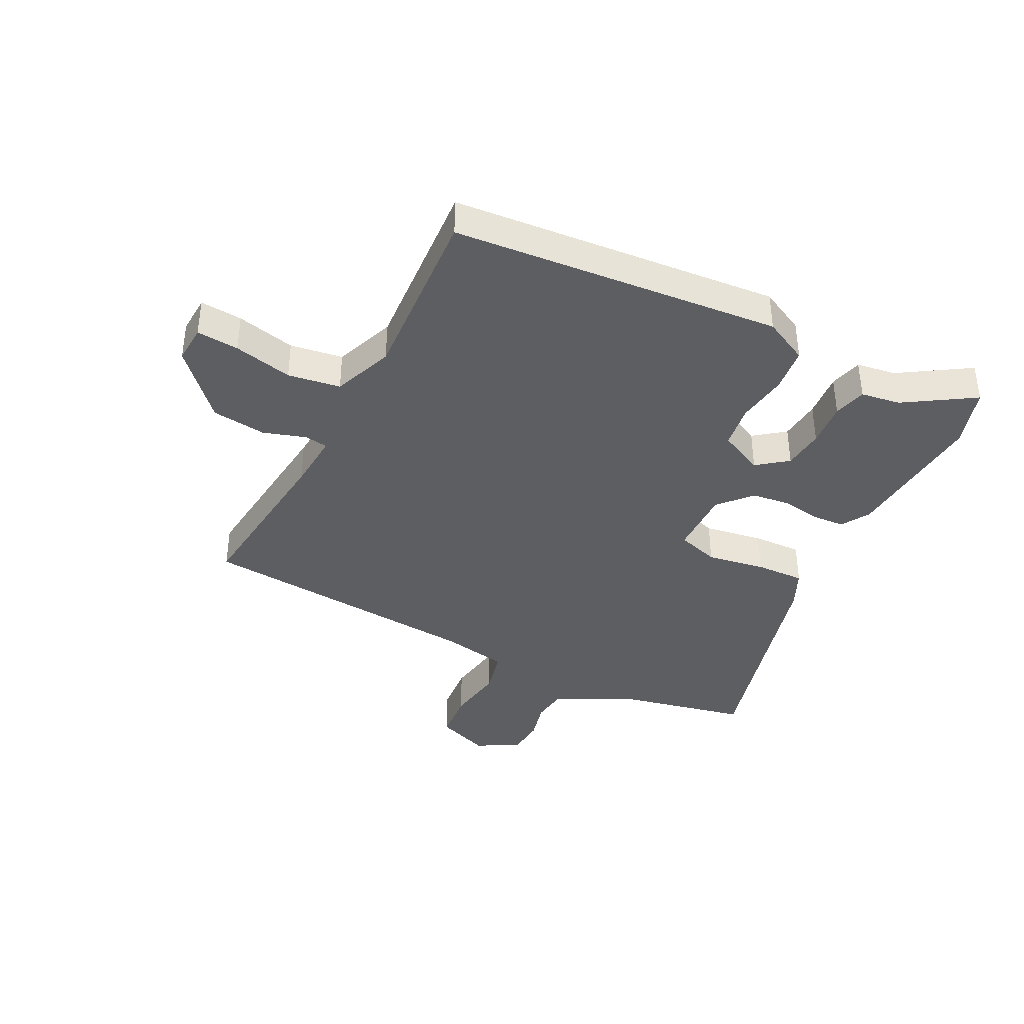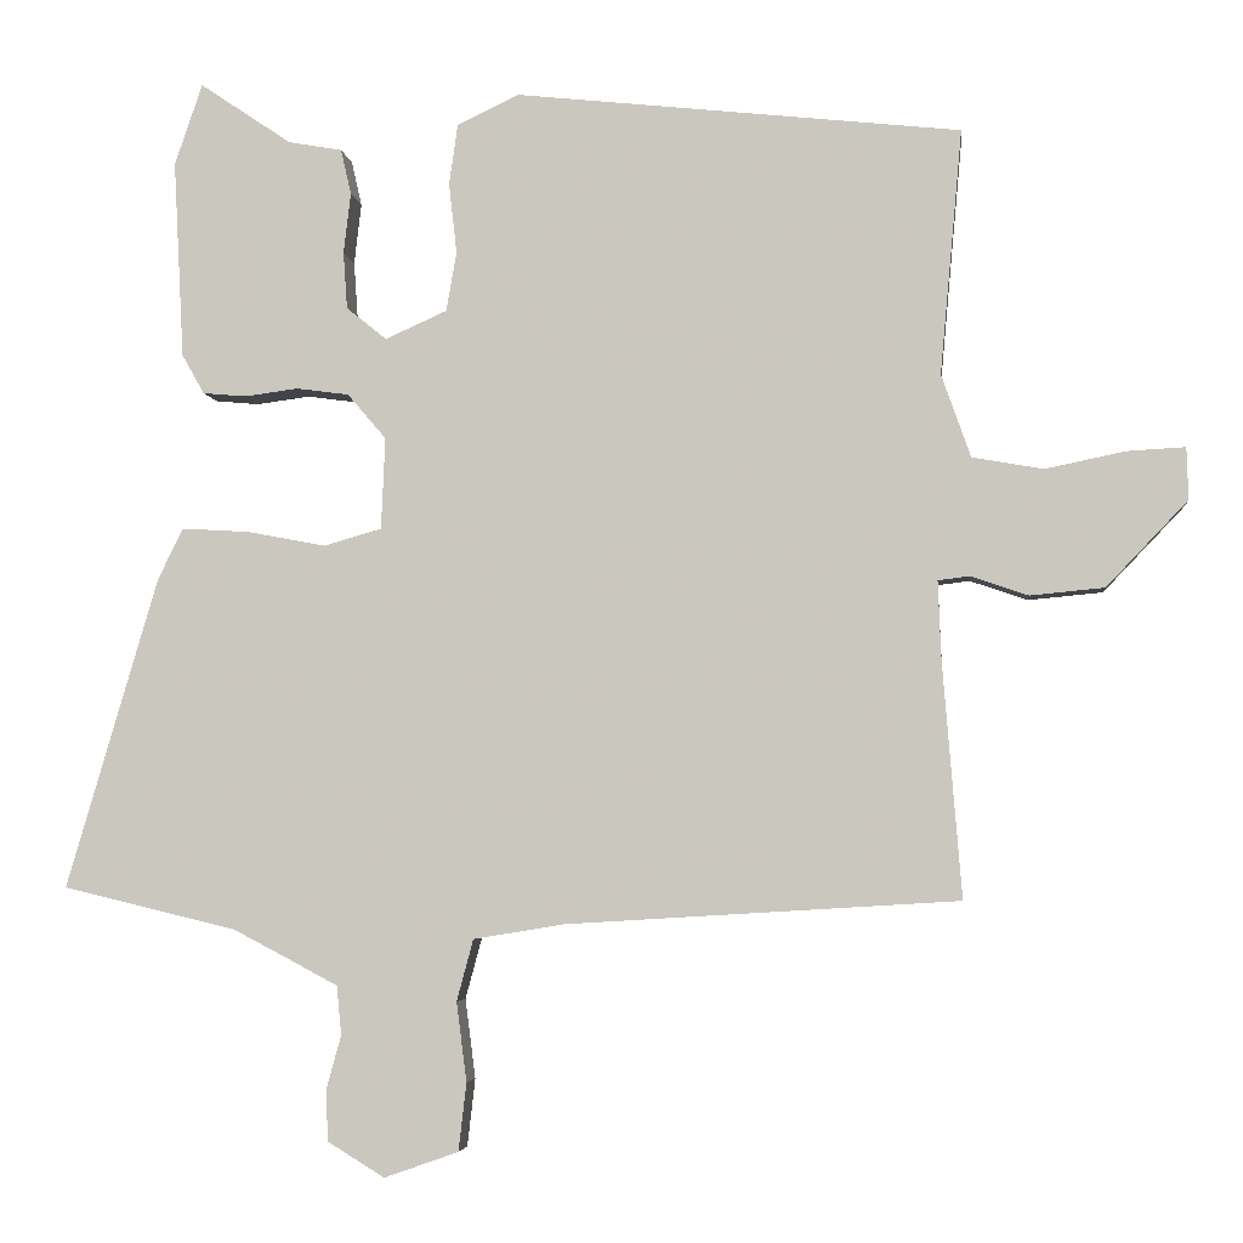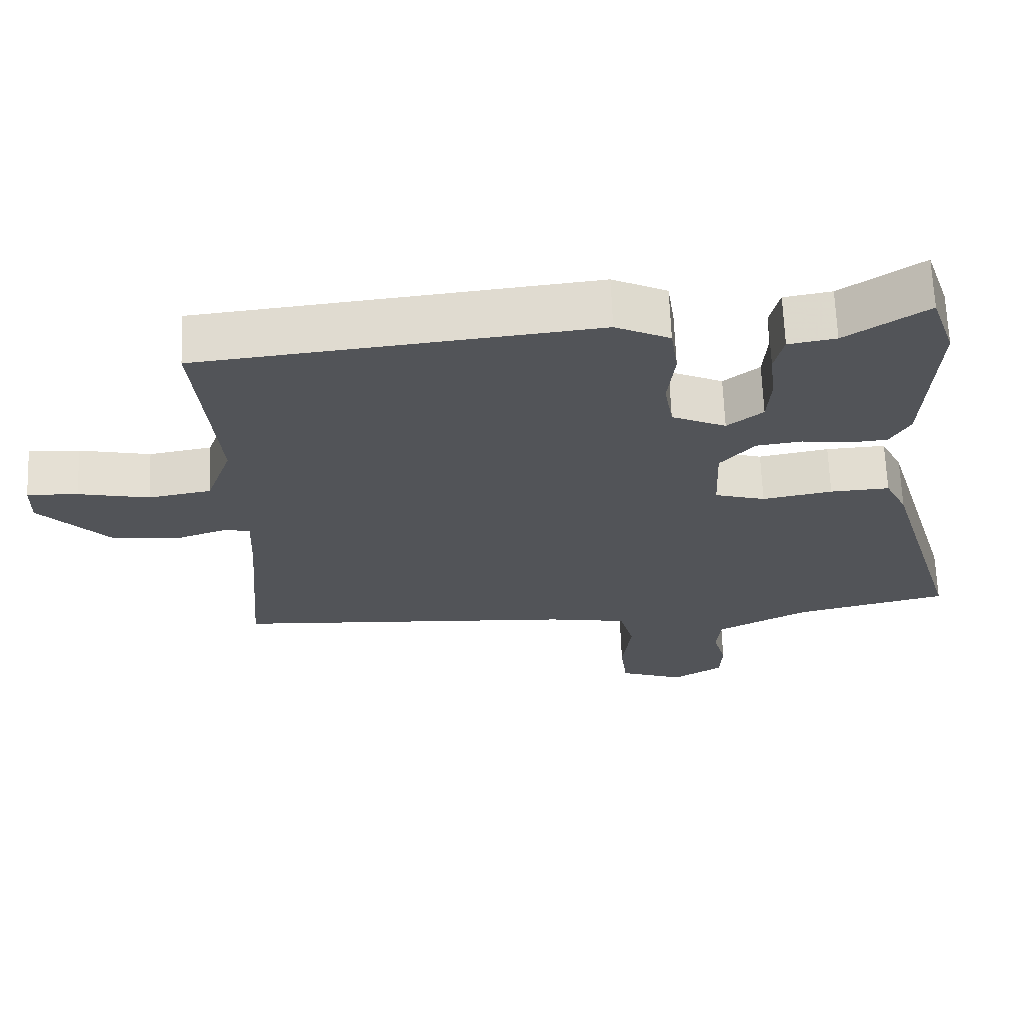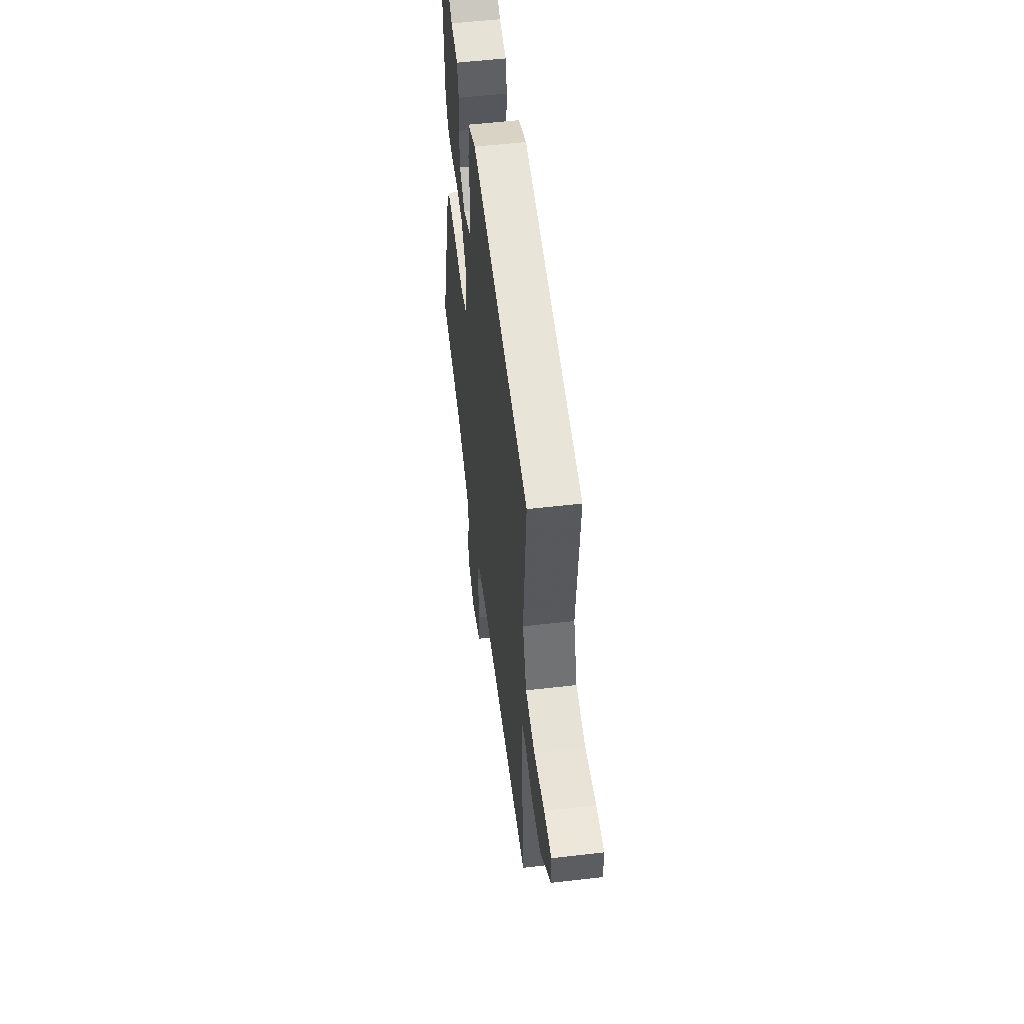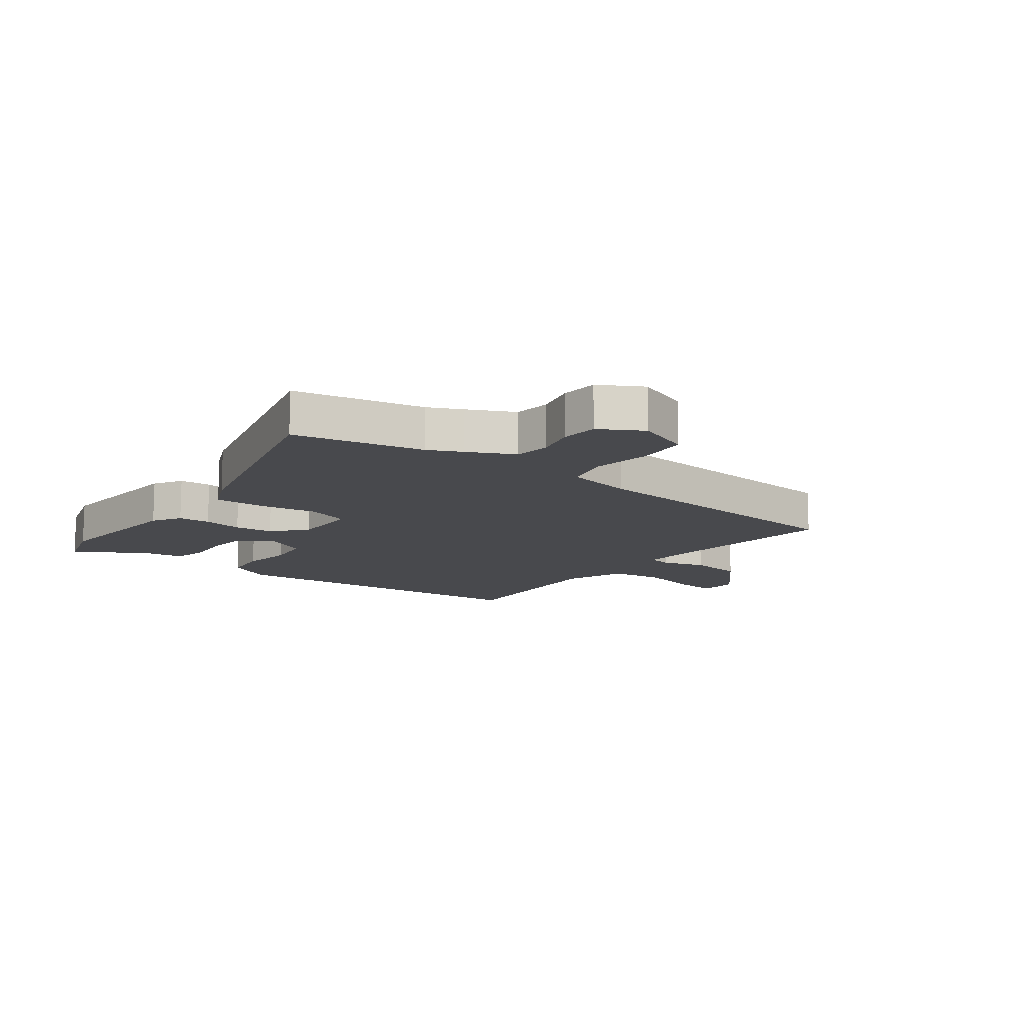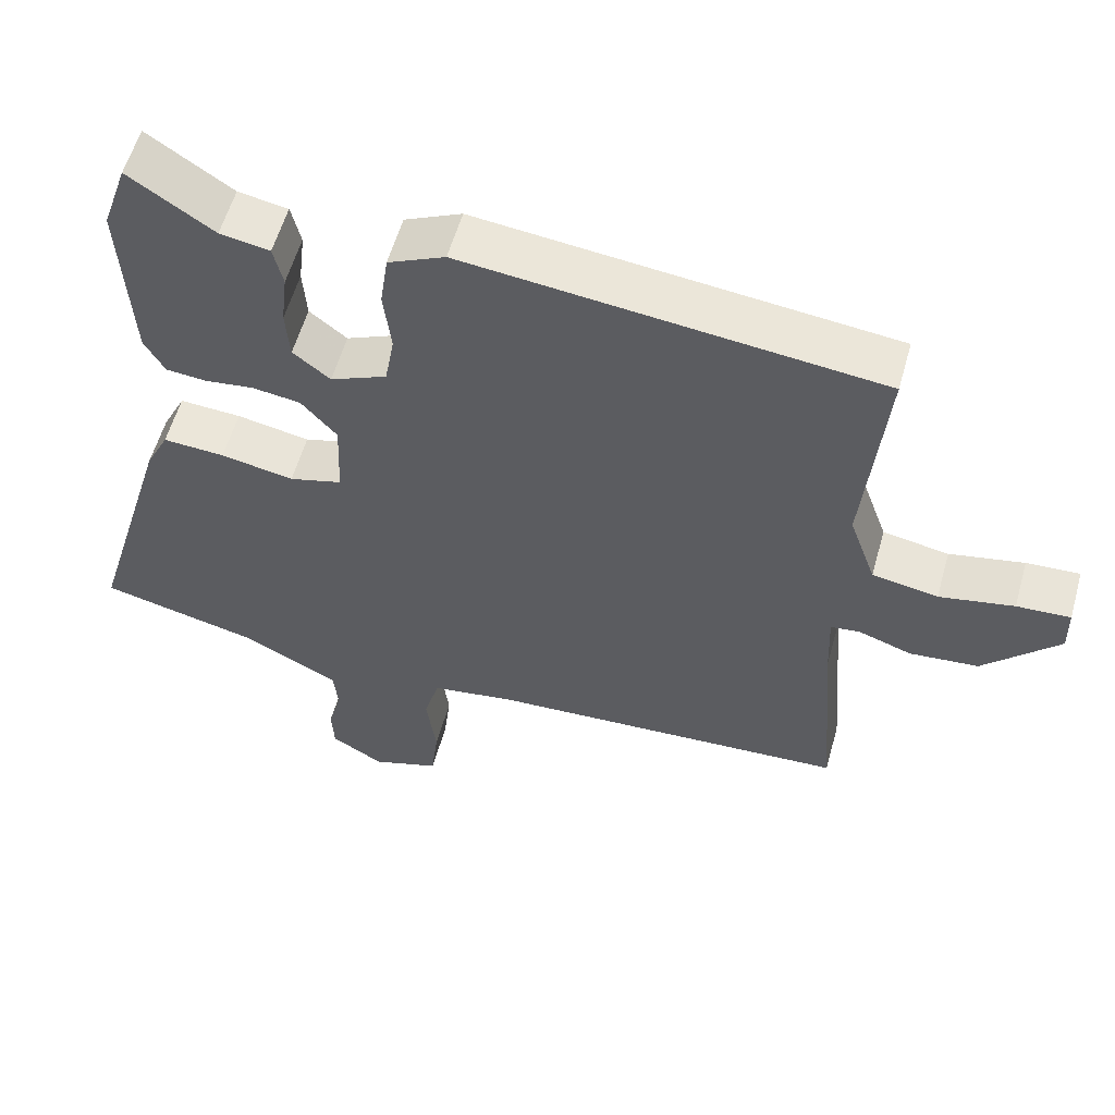
<metadata>
{"format":"obj","ext":"obj","renderer":"f3d","projection":"perspective","resolution":1024,"background":"white","views":[{"elev":-39.0,"azim":-28.3,"up":"+Y"},{"elev":-4.3,"azim":-173.7,"up":"+Z"},{"elev":66.8,"azim":-2.2,"up":"+Z"},{"elev":54.4,"azim":-97.0,"up":"+Z"},{"elev":-12.5,"azim":141.2,"up":"+Y"},{"elev":57.6,"azim":-164.3,"up":"+Z"}]}
</metadata>
<code>
v -0.496 0.07 -0.481
v -0.472 0.07 -0.182
v -0.468 0.07 -0.083
v -0.508 0.07 -0.078
v -0.581 0.07 -0.103
v -0.675 0.07 -0.094
v -0.778 0.07 0.014
v -0.776 0.07 0.08
v -0.703 0.07 0.076
v -0.601 0.07 0.055
v -0.511 0.07 0.071
v -0.474 0.07 0.176
v -0.502 0.07 0.486
v 0.062 0.07 0.547
v 0.14 0.07 0.51
v 0.151 0.07 0.433
v 0.141 0.07 0.344
v 0.154 0.07 0.269
v 0.232 0.07 0.234
v 0.283 0.07 0.275
v 0.288 0.07 0.347
v 0.279 0.07 0.424
v 0.292 0.07 0.481
v 0.36 0.07 0.493
v 0.476 0.07 0.571
v 0.511 0.07 0.468
v 0.498 0.07 0.218
v 0.47 0.07 0.168
v 0.415 0.07 0.163
v 0.347 0.07 0.172
v 0.281 0.07 0.163
v 0.232 0.07 0.106
v 0.237 0.07 -0.01
v 0.31 0.07 -0.031
v 0.41 0.07 -0.012
v 0.495 0.07 -0.007
v 0.527 0.07 -0.072
v 0.643 0.07 -0.466
v 0.423 0.07 -0.519
v 0.367 0.07 -0.548
v 0.29 0.07 -0.589
v 0.284 0.07 -0.651
v 0.303 0.07 -0.72
v 0.3 0.07 -0.784
v 0.228 0.07 -0.828
v 0.134 0.07 -0.795
v 0.124 0.07 -0.709
v 0.137 0.07 -0.608
v 0.116 0.07 -0.53
v 0 0.07 -0.511
v -0.496 0 -0.481
v -0.472 0 -0.182
v -0.468 0 -0.083
v -0.508 0 -0.078
v -0.581 0 -0.103
v -0.675 0 -0.094
v -0.778 0 0.014
v -0.776 0 0.08
v -0.703 0 0.076
v -0.601 0 0.055
v -0.511 0 0.071
v -0.474 0 0.176
v -0.502 0 0.486
v 0.062 0 0.547
v 0.14 0 0.51
v 0.151 0 0.433
v 0.141 0 0.344
v 0.154 0 0.269
v 0.232 0 0.234
v 0.283 0 0.275
v 0.288 0 0.347
v 0.279 0 0.424
v 0.292 0 0.481
v 0.36 0 0.493
v 0.476 0 0.571
v 0.511 0 0.468
v 0.498 0 0.218
v 0.47 0 0.168
v 0.415 0 0.163
v 0.347 0 0.172
v 0.281 0 0.163
v 0.232 0 0.106
v 0.237 0 -0.01
v 0.31 0 -0.031
v 0.41 0 -0.012
v 0.495 0 -0.007
v 0.527 0 -0.072
v 0.643 0 -0.466
v 0.423 0 -0.519
v 0.367 0 -0.548
v 0.29 0 -0.589
v 0.284 0 -0.651
v 0.303 0 -0.72
v 0.3 0 -0.784
v 0.228 0 -0.828
v 0.134 0 -0.795
v 0.124 0 -0.709
v 0.137 0 -0.608
v 0.116 0 -0.53
v 0 0 -0.511
f 46 47 48
f 45 46 48
f 44 45 48
f 43 44 48
f 42 43 48
f 41 42 48 49
f 40 41 49
f 39 40 49 50
f 50 1 2
f 39 50 2
f 38 39 2
f 37 38 2
f 36 37 2
f 35 36 2
f 34 35 2
f 28 29 30
f 27 28 30
f 26 27 30
f 25 26 30
f 24 25 30
f 23 24 30
f 22 23 30
f 21 22 30
f 20 21 30 31
f 19 20 31 32
f 15 16 17
f 14 15 17
f 13 14 17
f 12 13 17
f 11 12 17 18
f 8 9 10
f 7 8 10
f 6 7 10
f 5 6 10
f 4 5 10
f 3 4 10 11
f 33 34 2 3
f 3 11 18
f 33 3 18
f 32 33 18
f 18 19 32
f 98 97 96
f 98 96 95
f 98 95 94
f 98 94 93
f 98 93 92
f 99 98 92 91
f 99 91 90
f 100 99 90 89
f 52 51 100
f 52 100 89
f 52 89 88
f 52 88 87
f 52 87 86
f 52 86 85
f 52 85 84
f 80 79 78
f 80 78 77
f 80 77 76
f 80 76 75
f 80 75 74
f 80 74 73
f 80 73 72
f 80 72 71
f 81 80 71 70
f 82 81 70 69
f 67 66 65
f 67 65 64
f 67 64 63
f 67 63 62
f 68 67 62 61
f 60 59 58
f 60 58 57
f 60 57 56
f 60 56 55
f 60 55 54
f 61 60 54 53
f 53 52 84 83
f 68 61 53
f 68 53 83
f 68 83 82
f 82 69 68
f 1 51 52 2
f 2 52 53 3
f 3 53 54 4
f 4 54 55 5
f 5 55 56 6
f 6 56 57 7
f 7 57 58 8
f 8 58 59 9
f 9 59 60 10
f 10 60 61 11
f 11 61 62 12
f 12 62 63 13
f 13 63 64 14
f 14 64 65 15
f 15 65 66 16
f 16 66 67 17
f 17 67 68 18
f 18 68 69 19
f 19 69 70 20
f 20 70 71 21
f 21 71 72 22
f 22 72 73 23
f 23 73 74 24
f 24 74 75 25
f 25 75 76 26
f 26 76 77 27
f 27 77 78 28
f 28 78 79 29
f 29 79 80 30
f 30 80 81 31
f 31 81 82 32
f 32 82 83 33
f 33 83 84 34
f 34 84 85 35
f 35 85 86 36
f 36 86 87 37
f 37 87 88 38
f 38 88 89 39
f 39 89 90 40
f 40 90 91 41
f 41 91 92 42
f 42 92 93 43
f 43 93 94 44
f 44 94 95 45
f 45 95 96 46
f 46 96 97 47
f 47 97 98 48
f 48 98 99 49
f 49 99 100 50
f 50 100 51 1

</code>
